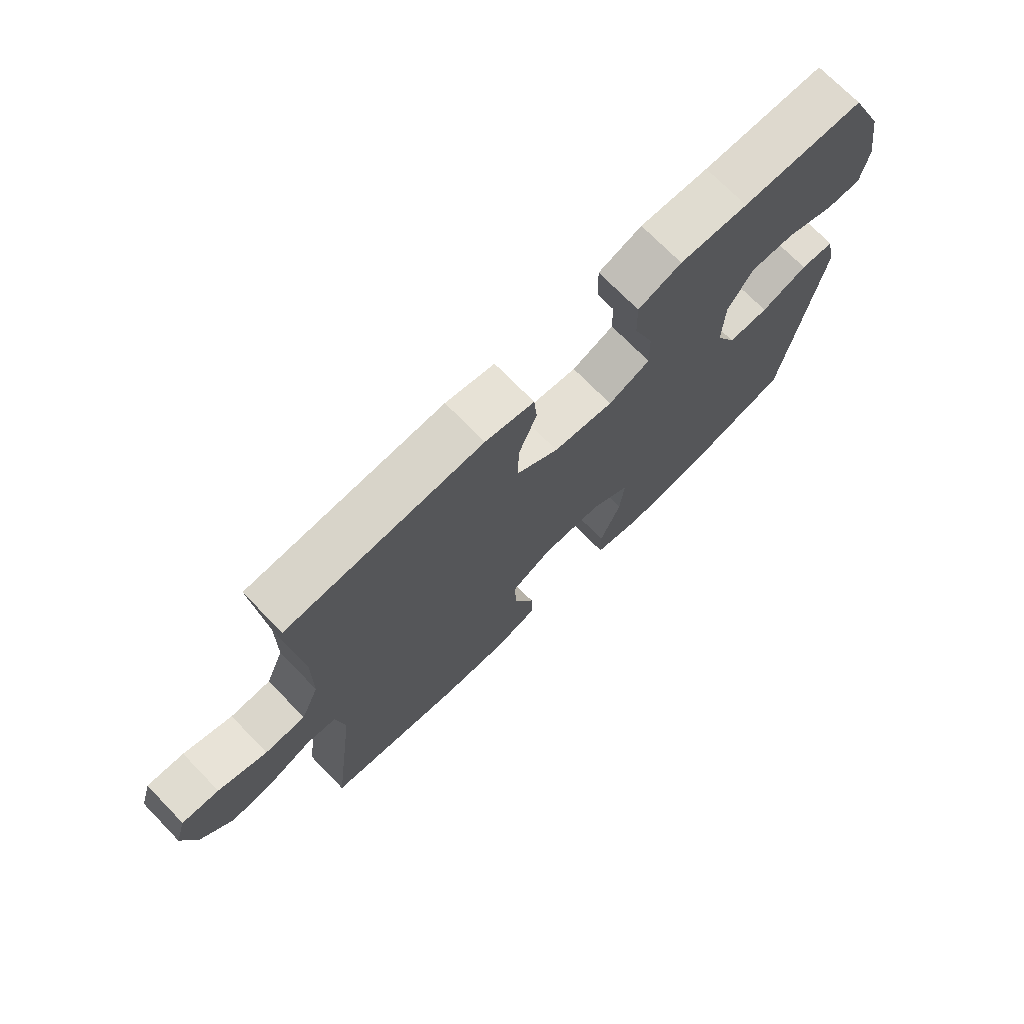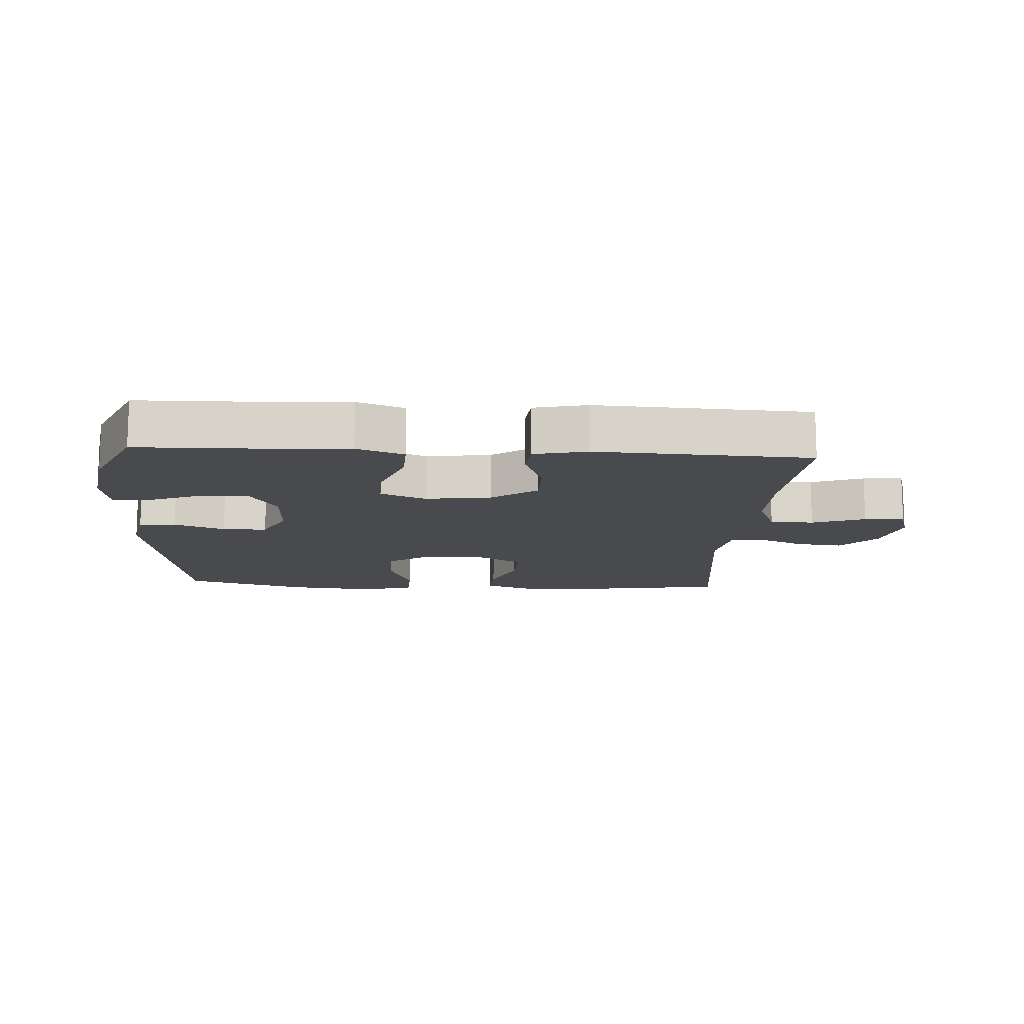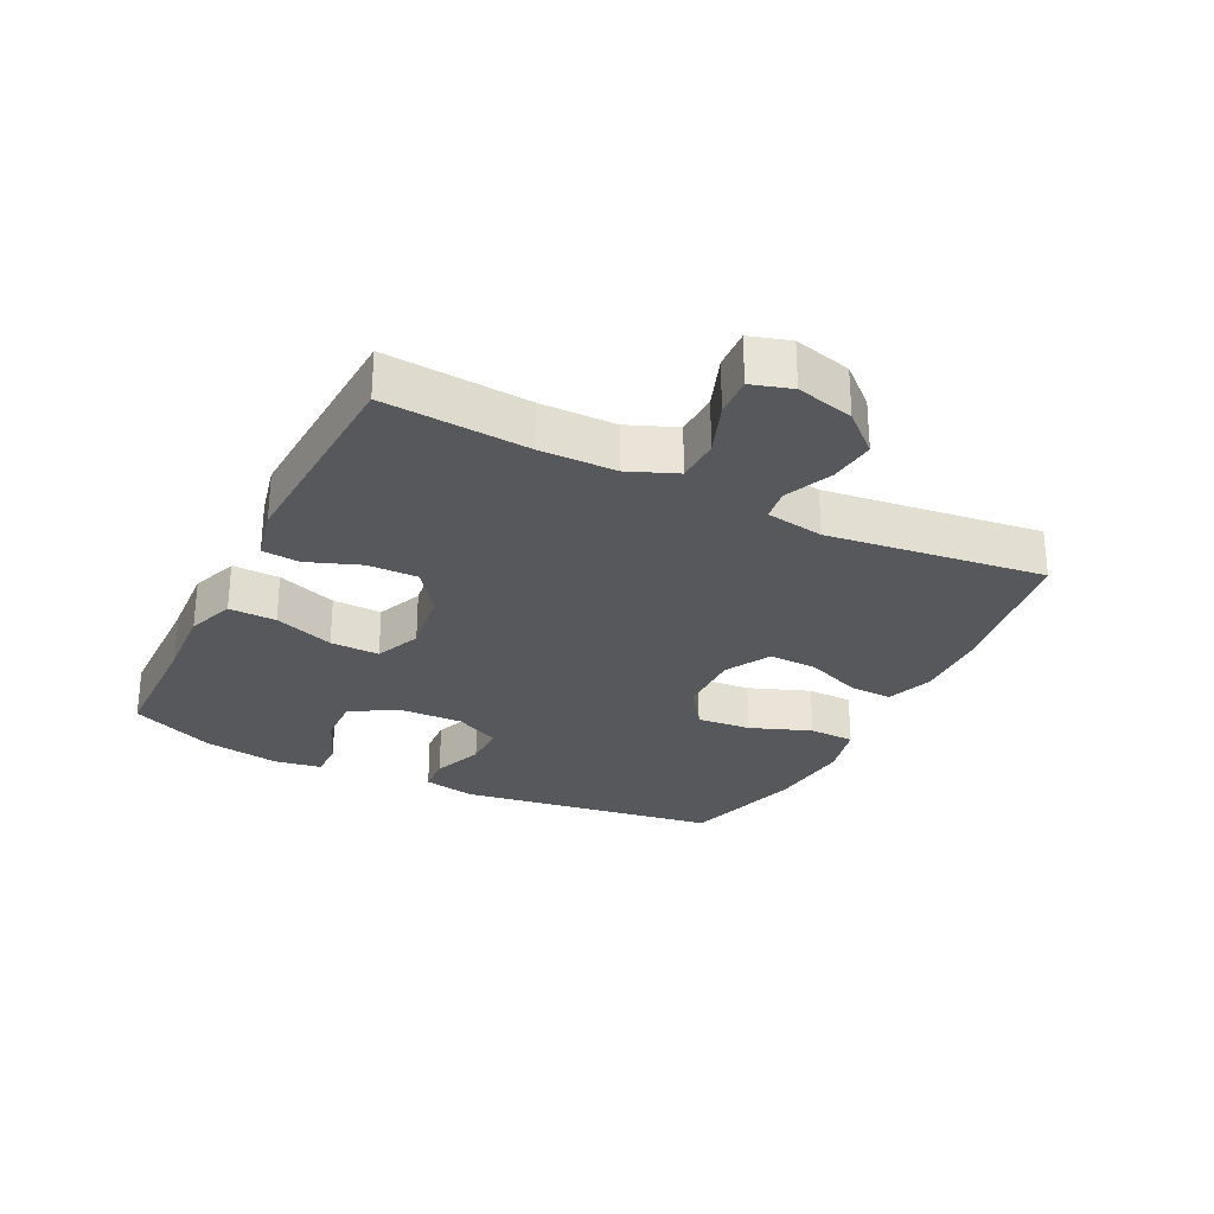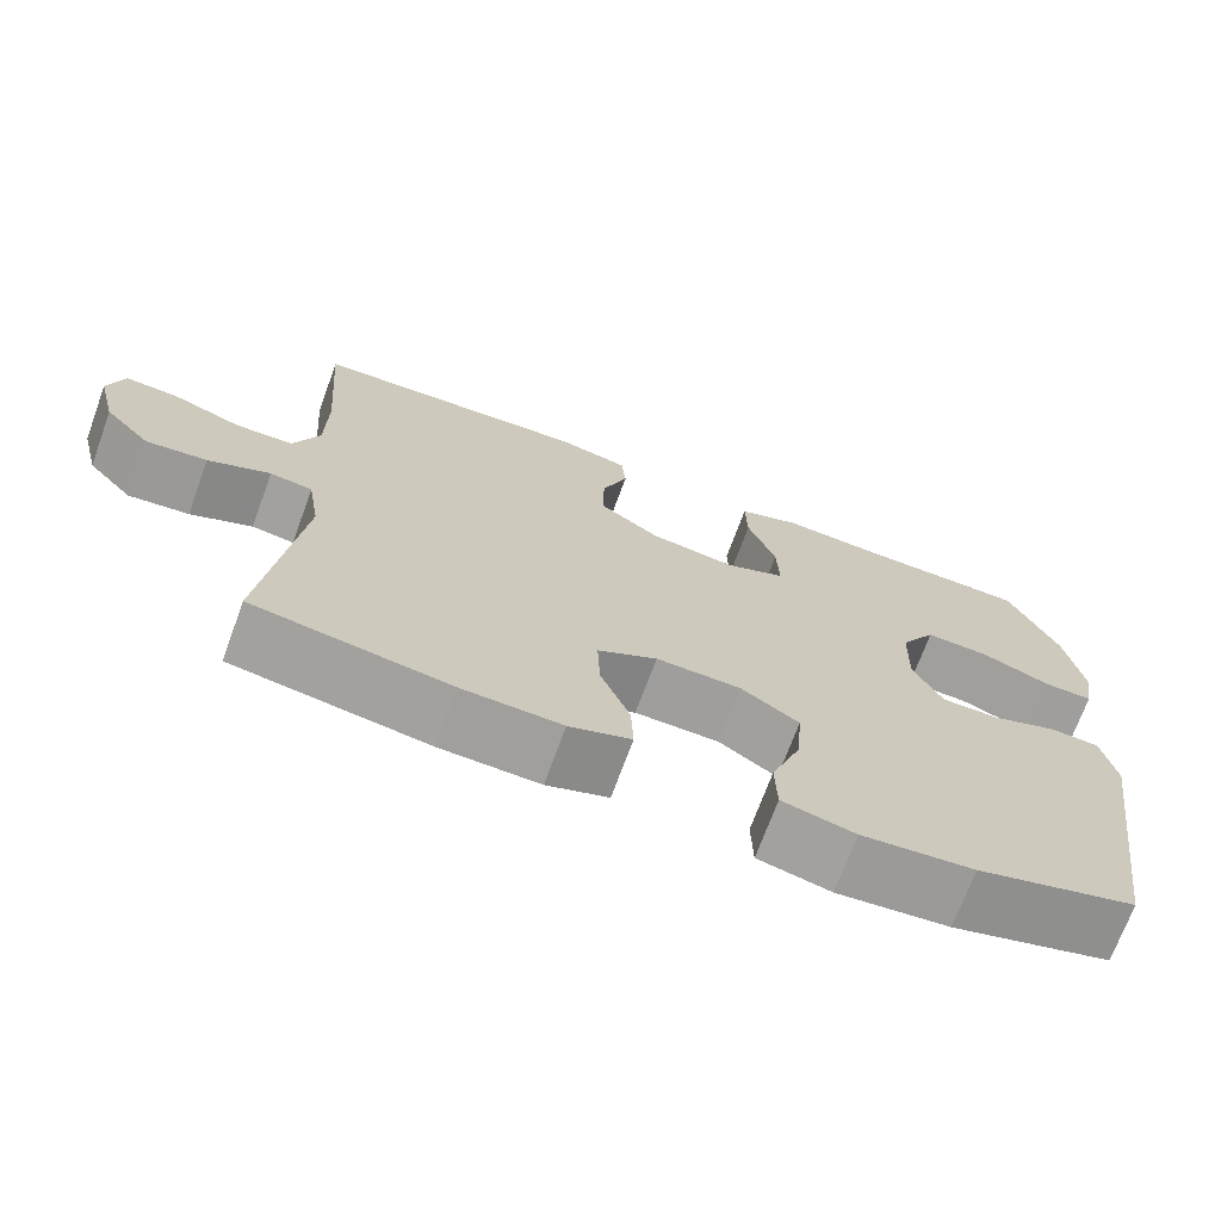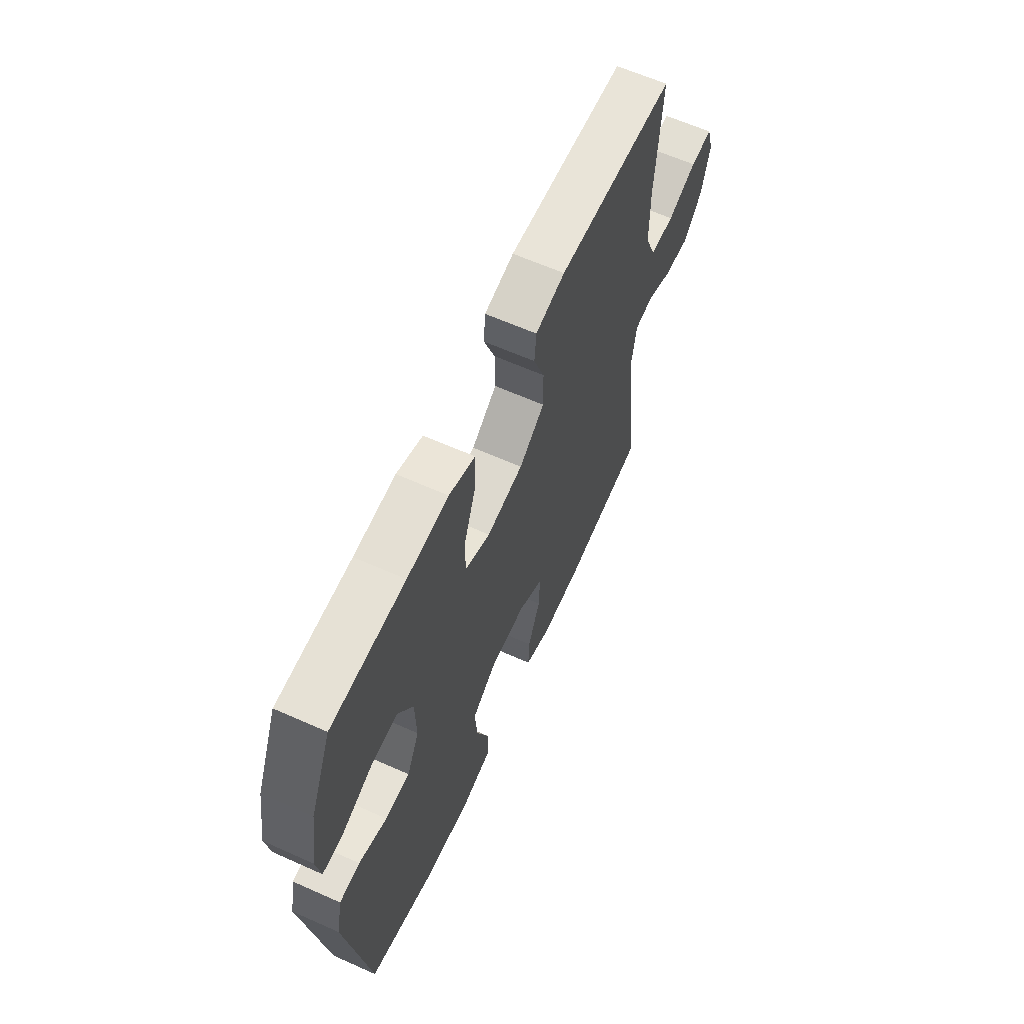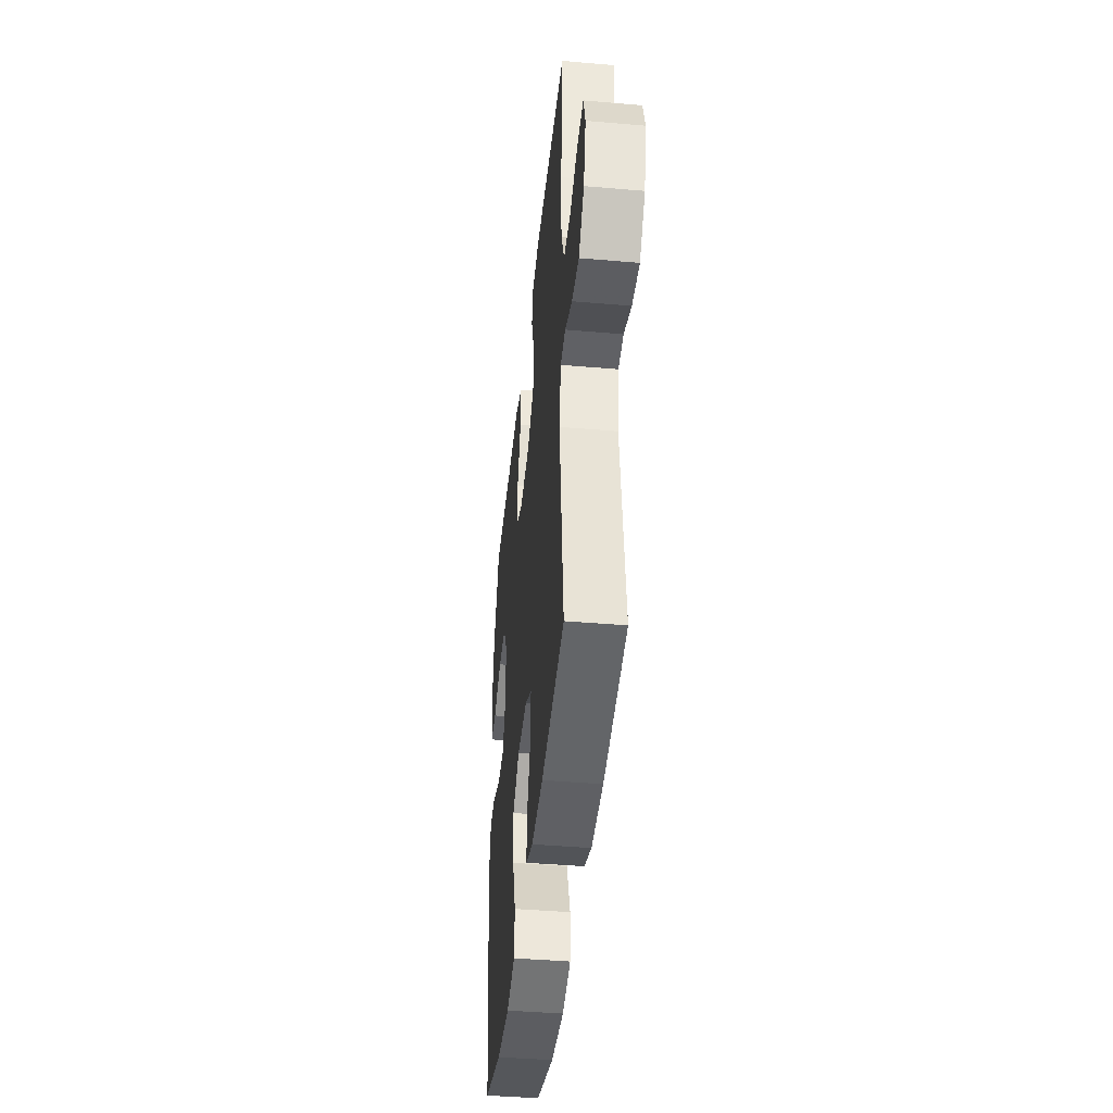
<metadata>
{"format":"obj","ext":"obj","renderer":"f3d","projection":"perspective","resolution":1024,"background":"white","views":[{"elev":72.6,"azim":135.7,"up":"+Z"},{"elev":-13.1,"azim":-3.5,"up":"+Y"},{"elev":-27.8,"azim":63.5,"up":"+Y"},{"elev":-70.8,"azim":159.9,"up":"+Z"},{"elev":63.0,"azim":-65.7,"up":"+Z"},{"elev":-42.4,"azim":84.1,"up":"+Z"}]}
</metadata>
<code>
v 0.5 0.07 0.5
v 0.483 0.07 0.274
v 0.484 0.07 0.155
v 0.515 0.07 0.079
v 0.584 0.07 0.077
v 0.667 0.07 0.108
v 0.73 0.07 0.112
v 0.749 0.07 0.049
v 0.726 0.07 -0.041
v 0.671 0.07 -0.102
v 0.598 0.07 -0.094
v 0.524 0.07 -0.062
v 0.473 0.07 -0.069
v 0.458 0.07 -0.16
v 0.5 0.07 -0.5
v 0.265 0.07 -0.537
v 0.146 0.07 -0.541
v 0.072 0.07 -0.515
v 0.075 0.07 -0.447
v 0.11 0.07 -0.36
v 0.113 0.07 -0.283
v 0.042 0.07 -0.244
v -0.06 0.07 -0.246
v -0.129 0.07 -0.293
v -0.122 0.07 -0.378
v -0.086 0.07 -0.474
v -0.088 0.07 -0.546
v -0.175 0.07 -0.567
v -0.309 0.07 -0.554
v -0.5 0.07 -0.5
v -0.562 0.07 -0.091
v -0.545 0.07 -0.008
v -0.487 0.07 -0.004
v -0.407 0.07 -0.034
v -0.337 0.07 -0.034
v -0.302 0.07 0.038
v -0.305 0.07 0.14
v -0.348 0.07 0.211
v -0.424 0.07 0.208
v -0.508 0.07 0.174
v -0.567 0.07 0.173
v -0.579 0.07 0.248
v -0.559 0.07 0.367
v -0.5 0.07 0.5
v -0.292 0.07 0.504
v -0.175 0.07 0.511
v -0.101 0.07 0.484
v -0.103 0.07 0.41
v -0.137 0.07 0.316
v -0.139 0.07 0.239
v -0.067 0.07 0.209
v 0.036 0.07 0.224
v 0.108 0.07 0.276
v 0.107 0.07 0.355
v 0.076 0.07 0.438
v 0.081 0.07 0.497
v 0.165 0.07 0.516
v 0.5 0 0.5
v 0.483 0 0.274
v 0.484 0 0.155
v 0.515 0 0.079
v 0.584 0 0.077
v 0.667 0 0.108
v 0.73 0 0.112
v 0.749 0 0.049
v 0.726 0 -0.041
v 0.671 0 -0.102
v 0.598 0 -0.094
v 0.524 0 -0.062
v 0.473 0 -0.069
v 0.458 0 -0.16
v 0.5 0 -0.5
v 0.265 0 -0.537
v 0.146 0 -0.541
v 0.072 0 -0.515
v 0.075 0 -0.447
v 0.11 0 -0.36
v 0.113 0 -0.283
v 0.042 0 -0.244
v -0.06 0 -0.246
v -0.129 0 -0.293
v -0.122 0 -0.378
v -0.086 0 -0.474
v -0.088 0 -0.546
v -0.175 0 -0.567
v -0.309 0 -0.554
v -0.5 0 -0.5
v -0.562 0 -0.091
v -0.545 0 -0.008
v -0.487 0 -0.004
v -0.407 0 -0.034
v -0.337 0 -0.034
v -0.302 0 0.038
v -0.305 0 0.14
v -0.348 0 0.211
v -0.424 0 0.208
v -0.508 0 0.174
v -0.567 0 0.173
v -0.579 0 0.248
v -0.559 0 0.367
v -0.5 0 0.5
v -0.292 0 0.504
v -0.175 0 0.511
v -0.101 0 0.484
v -0.103 0 0.41
v -0.137 0 0.316
v -0.139 0 0.239
v -0.067 0 0.209
v 0.036 0 0.224
v 0.108 0 0.276
v 0.107 0 0.355
v 0.076 0 0.438
v 0.081 0 0.497
v 0.165 0 0.516
f 57 1 2
f 56 57 2
f 55 56 2
f 54 55 2
f 53 54 2 3
f 52 53 3 4
f 51 52 4
f 47 48 49
f 46 47 49
f 45 46 49
f 45 49 50
f 43 44 45
f 42 43 45
f 41 42 45
f 40 41 45
f 39 40 45
f 38 39 45 50
f 37 38 50 51
f 32 33 34
f 31 32 34
f 30 31 34
f 29 30 34
f 28 29 34
f 27 28 34
f 26 27 34
f 25 26 34
f 24 25 34 35
f 23 24 35 36
f 18 19 20
f 17 18 20
f 16 17 20
f 15 16 20
f 14 15 20
f 13 14 20 21
f 10 11 12
f 9 10 12
f 8 9 12
f 7 8 12
f 6 7 12
f 5 6 12
f 4 5 12 13
f 51 4 13
f 37 51 13
f 36 37 13
f 23 36 13
f 22 23 13
f 13 21 22
f 59 58 114
f 59 114 113
f 59 113 112
f 59 112 111
f 60 59 111 110
f 61 60 110 109
f 61 109 108
f 106 105 104
f 106 104 103
f 106 103 102
f 107 106 102
f 102 101 100
f 102 100 99
f 102 99 98
f 102 98 97
f 102 97 96
f 107 102 96 95
f 108 107 95 94
f 91 90 89
f 91 89 88
f 91 88 87
f 91 87 86
f 91 86 85
f 91 85 84
f 91 84 83
f 91 83 82
f 92 91 82 81
f 93 92 81 80
f 77 76 75
f 77 75 74
f 77 74 73
f 77 73 72
f 77 72 71
f 78 77 71 70
f 69 68 67
f 69 67 66
f 69 66 65
f 69 65 64
f 69 64 63
f 69 63 62
f 70 69 62 61
f 70 61 108
f 70 108 94
f 70 94 93
f 70 93 80
f 70 80 79
f 79 78 70
f 1 58 59 2
f 2 59 60 3
f 3 60 61 4
f 4 61 62 5
f 5 62 63 6
f 6 63 64 7
f 7 64 65 8
f 8 65 66 9
f 9 66 67 10
f 10 67 68 11
f 11 68 69 12
f 12 69 70 13
f 13 70 71 14
f 14 71 72 15
f 15 72 73 16
f 16 73 74 17
f 17 74 75 18
f 18 75 76 19
f 19 76 77 20
f 20 77 78 21
f 21 78 79 22
f 22 79 80 23
f 23 80 81 24
f 24 81 82 25
f 25 82 83 26
f 26 83 84 27
f 27 84 85 28
f 28 85 86 29
f 29 86 87 30
f 30 87 88 31
f 31 88 89 32
f 32 89 90 33
f 33 90 91 34
f 34 91 92 35
f 35 92 93 36
f 36 93 94 37
f 37 94 95 38
f 38 95 96 39
f 39 96 97 40
f 40 97 98 41
f 41 98 99 42
f 42 99 100 43
f 43 100 101 44
f 44 101 102 45
f 45 102 103 46
f 46 103 104 47
f 47 104 105 48
f 48 105 106 49
f 49 106 107 50
f 50 107 108 51
f 51 108 109 52
f 52 109 110 53
f 53 110 111 54
f 54 111 112 55
f 55 112 113 56
f 56 113 114 57
f 57 114 58 1

</code>
